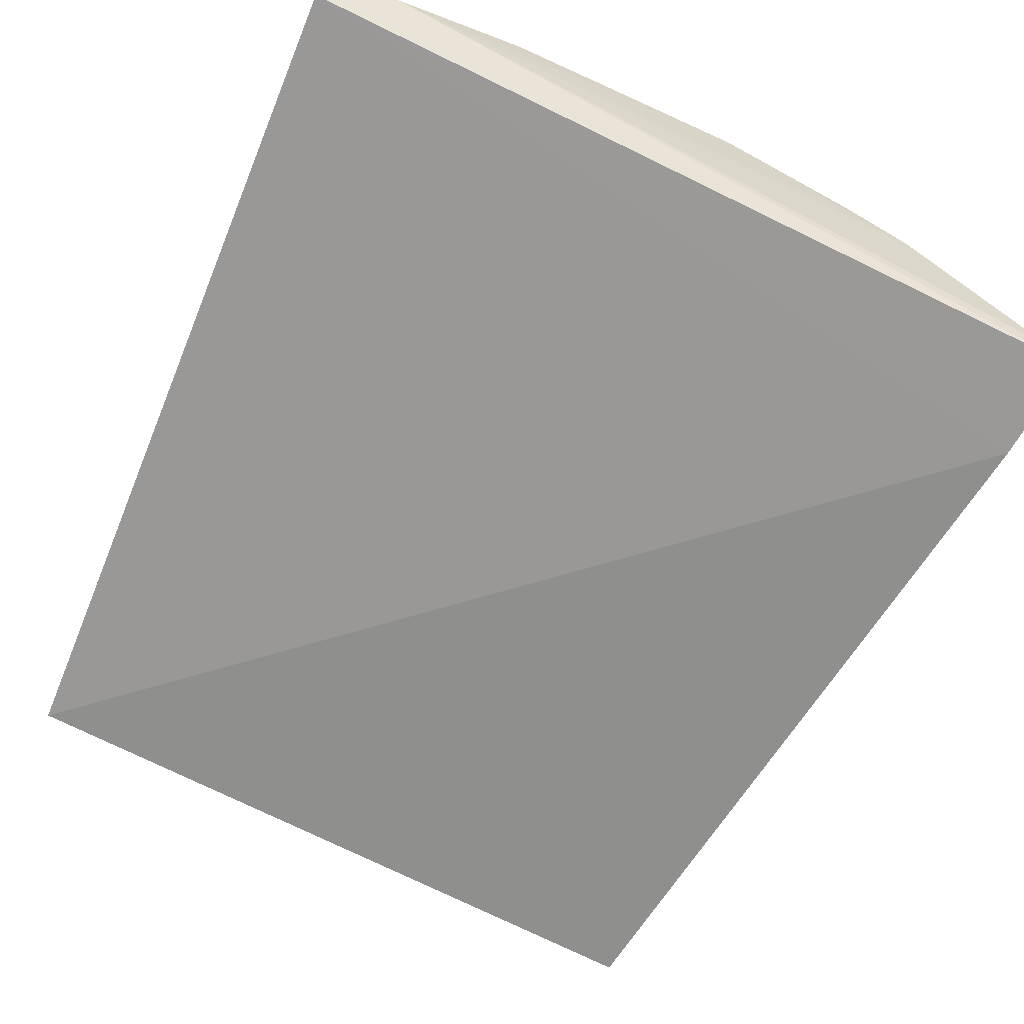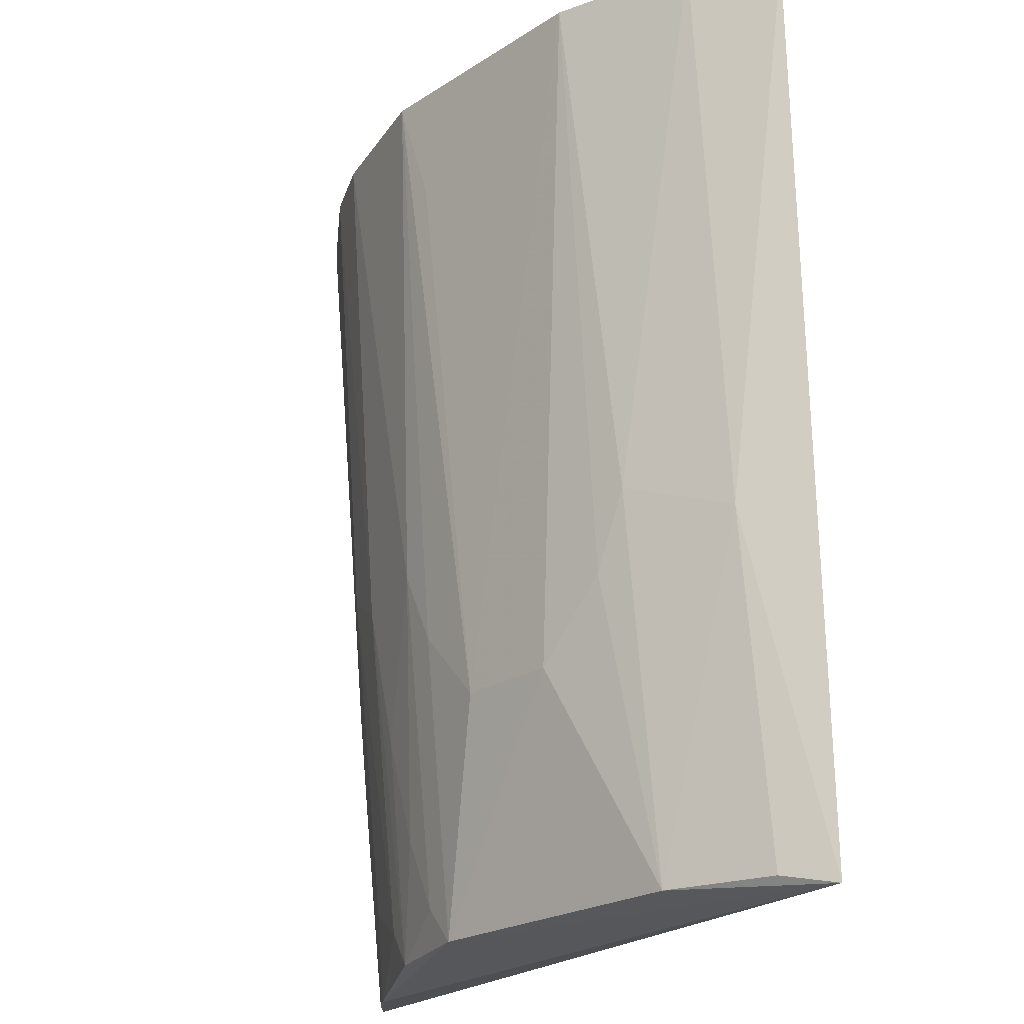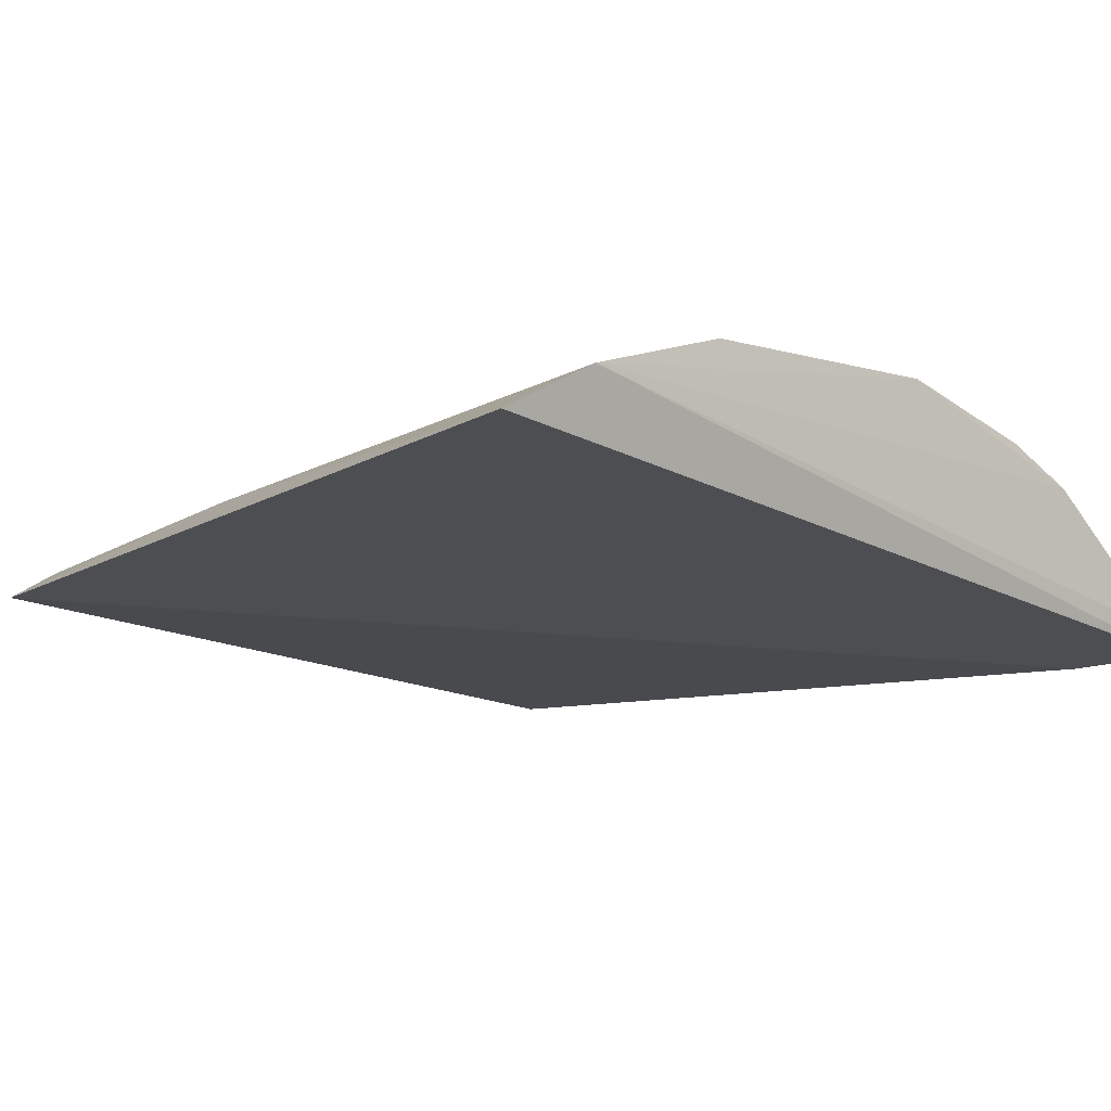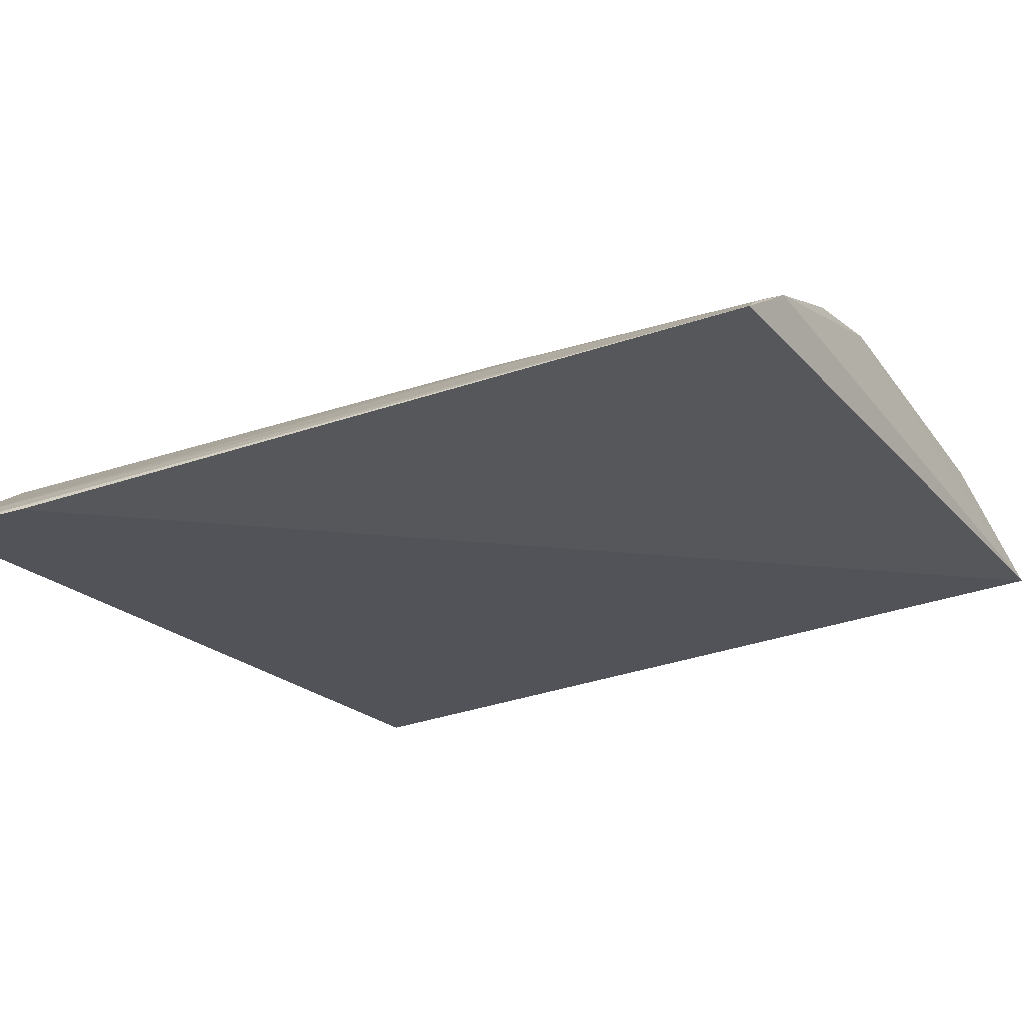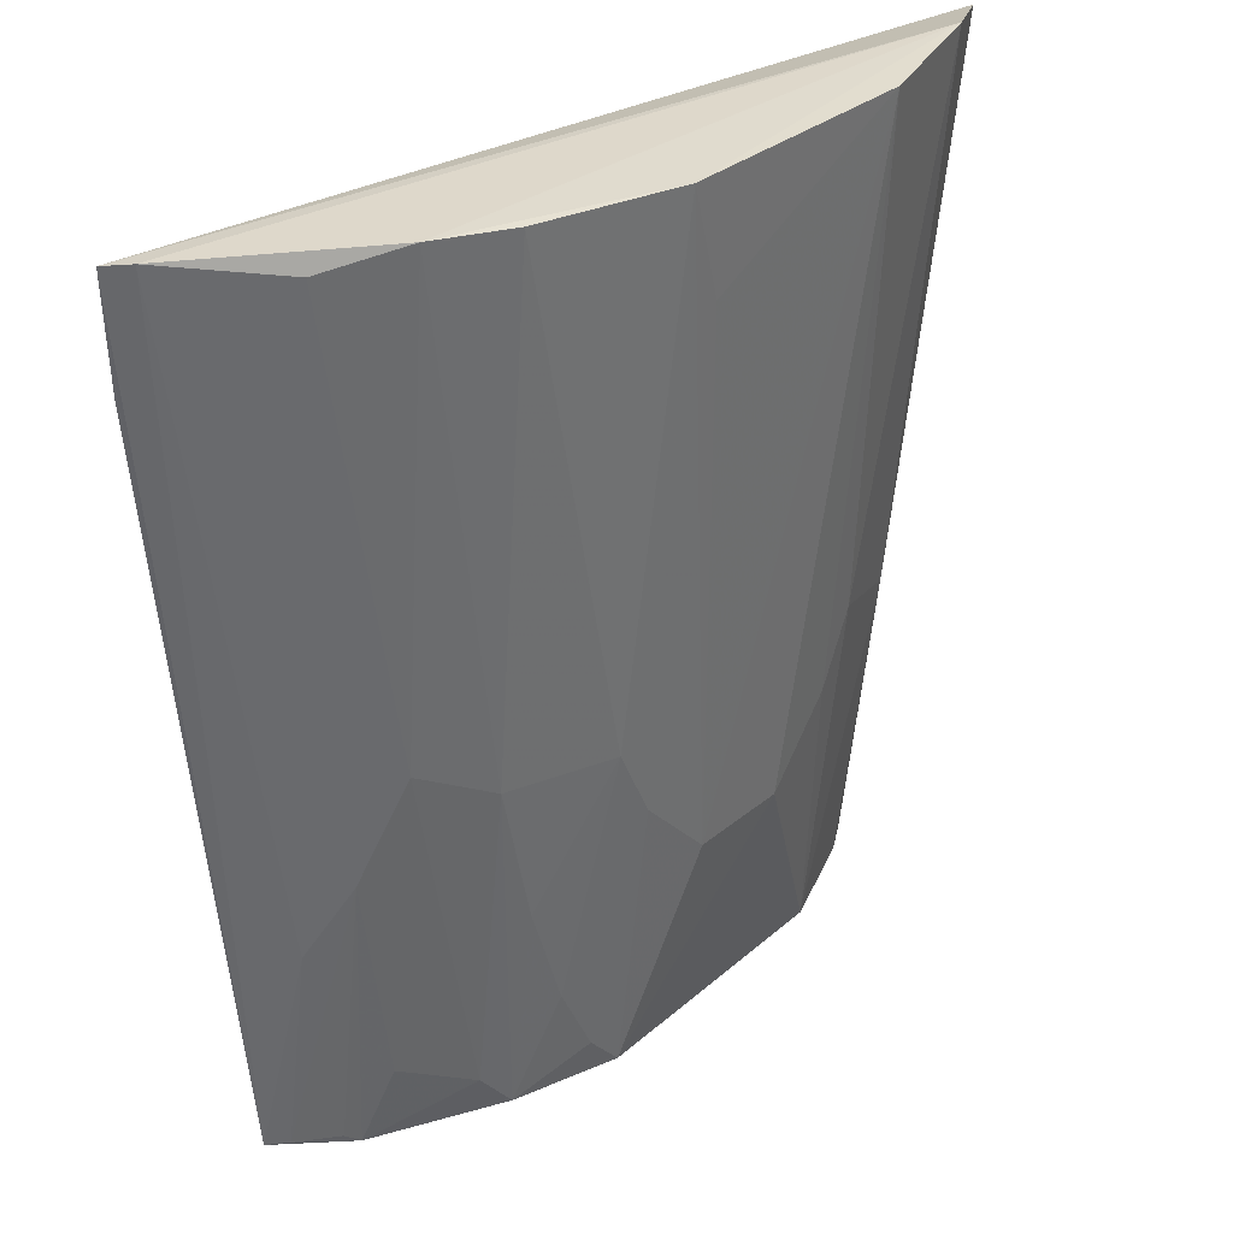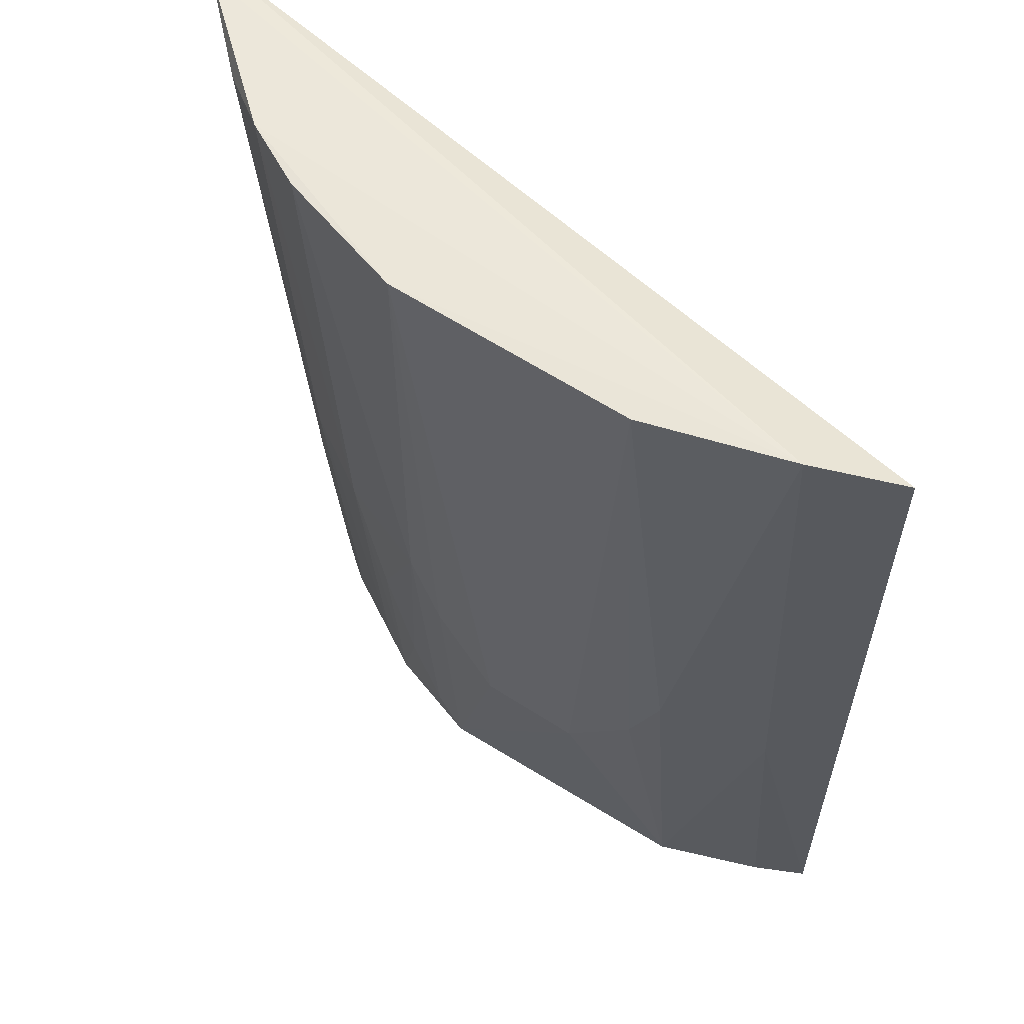
<metadata>
{"format":"obj","ext":"obj","renderer":"f3d","projection":"perspective","resolution":1024,"background":"white","views":[{"elev":-62.4,"azim":-25.1,"up":"+Y"},{"elev":-23.1,"azim":-132.5,"up":"+Z"},{"elev":-7.7,"azim":-40.2,"up":"+Y"},{"elev":-33.2,"azim":120.8,"up":"+Y"},{"elev":33.0,"azim":131.5,"up":"+Z"},{"elev":56.0,"azim":-145.2,"up":"+Z"}]}
</metadata>
<code>
v 0.2021 0.1596 0.2654
v 0.1673 0.1555 -0.09763
v 0.1054 0.2347 0.267
v -0.05079 0.2526 0.2667
v -0.1237 0.1911 -0.1005
v -0.1075 0.236 0.2672
v 0.1601 0.2006 0.2598
v 0.1985 0.1568 0.2204
v 0.04902 0.2208 -0.09655
v 0.1334 0.2201 0.2675
v -0.1404 0.218 0.2595
v -0.06364 0.2181 -0.09668
v 0.1949 0.1684 0.2663
v 0.1403 0.1781 -0.1003
v 0.04975 0.2522 0.267
v -0.1053 0.2179 0.04001
v -0.02116 0.2356 -0.00594
v 0.1591 0.1747 -0.005304
v 0.1044 0.2181 0.05513
v -0.1047 0.2028 -0.09622
v -0.06343 0.2341 0.05518
v 0.02023 0.2358 -0.005742
v 0.1605 0.1625 -0.09678
v 0.1323 0.2043 0.07031
v 0.09154 0.2069 -0.09686
v 0.06237 0.2339 0.05517
v -0.04967 0.2341 0.02467
v 0.03568 0.2498 0.2221
v 0.1457 0.1895 0.0252
v 0.1039 0.2029 -0.0812
v 0.04819 0.2341 0.02482
v 0.06209 0.2192 -0.08128
v 0.0765 0.2181 -0.05047
v 0.1457 0.1747 -0.09641
v 0.1319 0.1882 -0.06654
v 0.09054 0.2175 -0.005458
f 8 5 2
f 8 2 1
f 11 1 6
f 11 8 1
f 11 5 8
f 12 9 5
f 13 1 2
f 13 7 10
f 13 10 6
f 13 6 1
f 14 2 5
f 14 5 9
f 15 10 3
f 15 4 6
f 15 6 10
f 16 11 6
f 16 5 11
f 17 9 12
f 18 13 2
f 18 7 13
f 19 3 10
f 20 16 12
f 20 12 5
f 20 5 16
f 21 16 6
f 21 6 4
f 21 12 16
f 22 9 17
f 22 17 4
f 23 18 2
f 23 2 14
f 24 10 7
f 24 19 10
f 25 14 9
f 26 15 3
f 26 3 19
f 27 17 12
f 27 12 21
f 27 21 4
f 27 4 17
f 28 22 4
f 28 4 15
f 28 15 22
f 29 18 23
f 29 24 7
f 29 7 18
f 30 14 25
f 30 25 19
f 30 19 24
f 31 22 15
f 31 15 26
f 31 9 22
f 32 25 9
f 32 31 26
f 32 9 31
f 33 32 26
f 33 25 32
f 34 29 23
f 34 23 14
f 34 14 29
f 35 29 14
f 35 24 29
f 35 30 24
f 35 14 30
f 36 33 26
f 36 26 19
f 36 19 25
f 36 25 33

</code>
